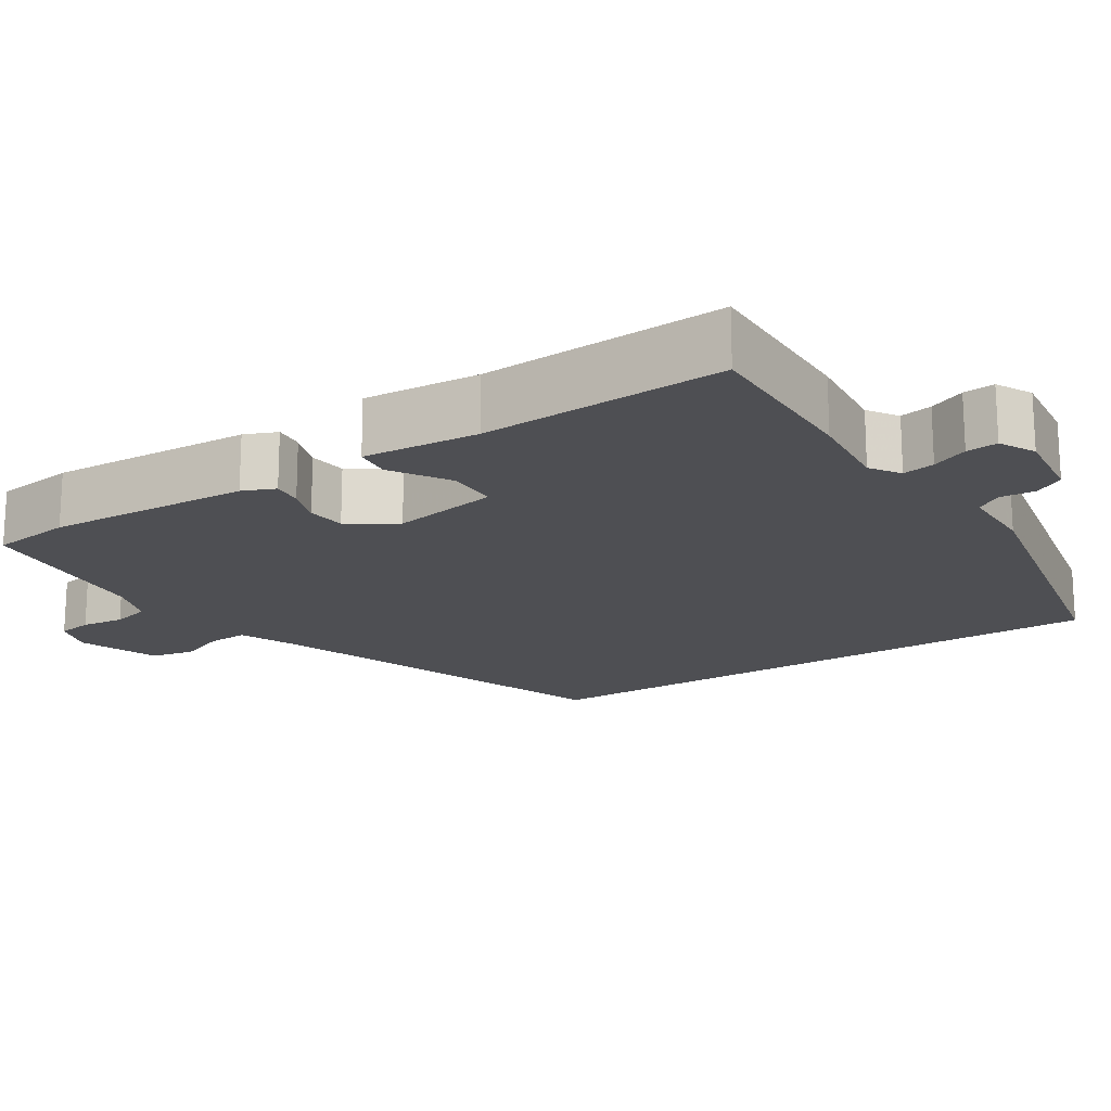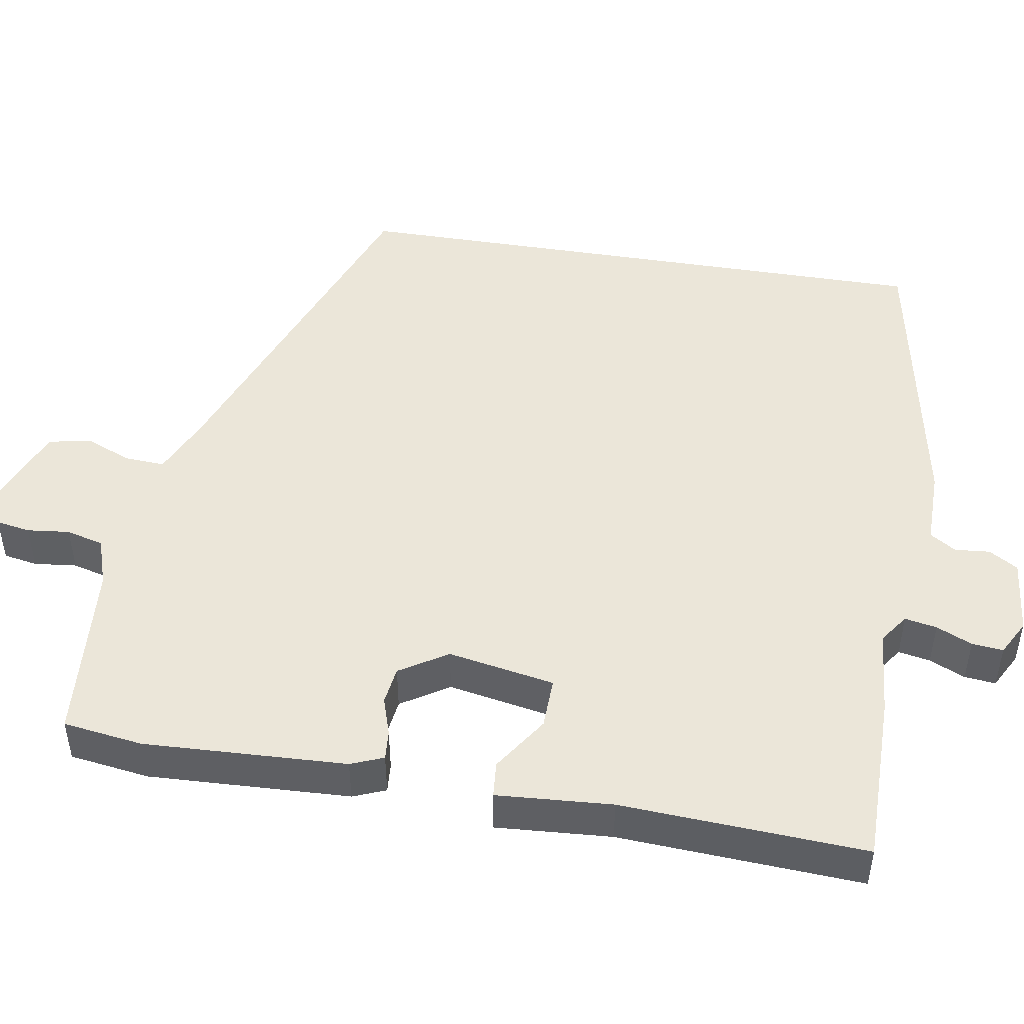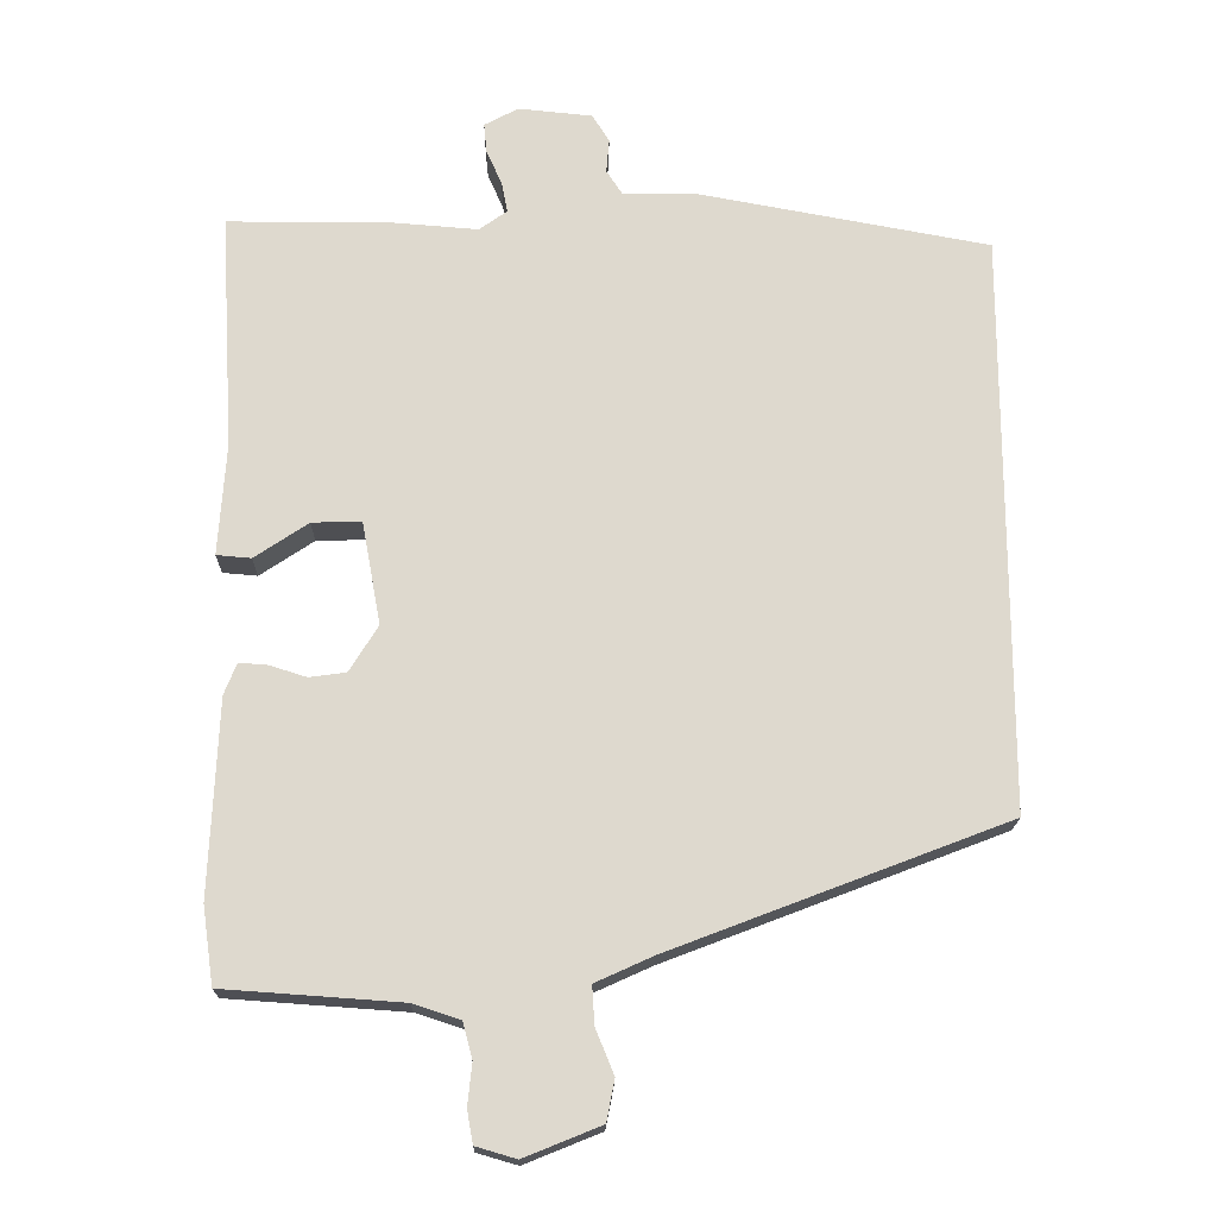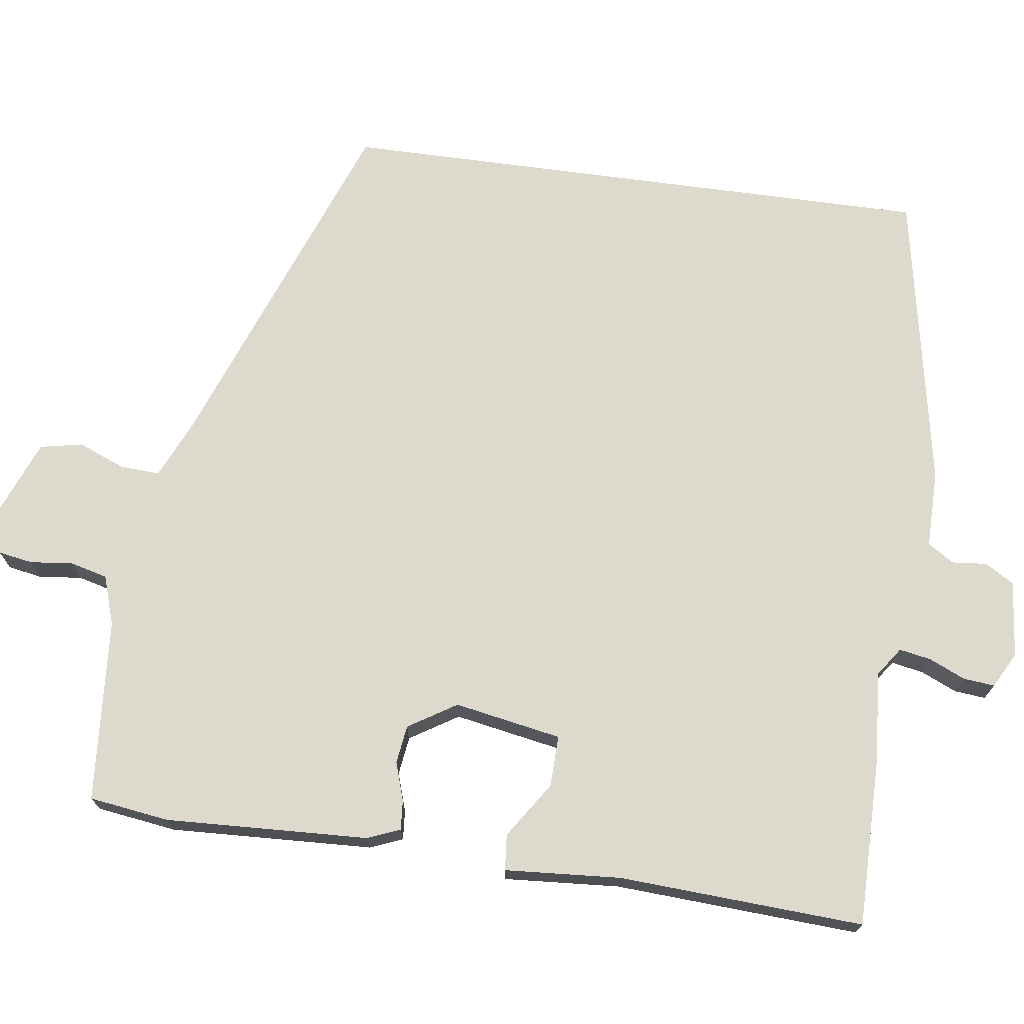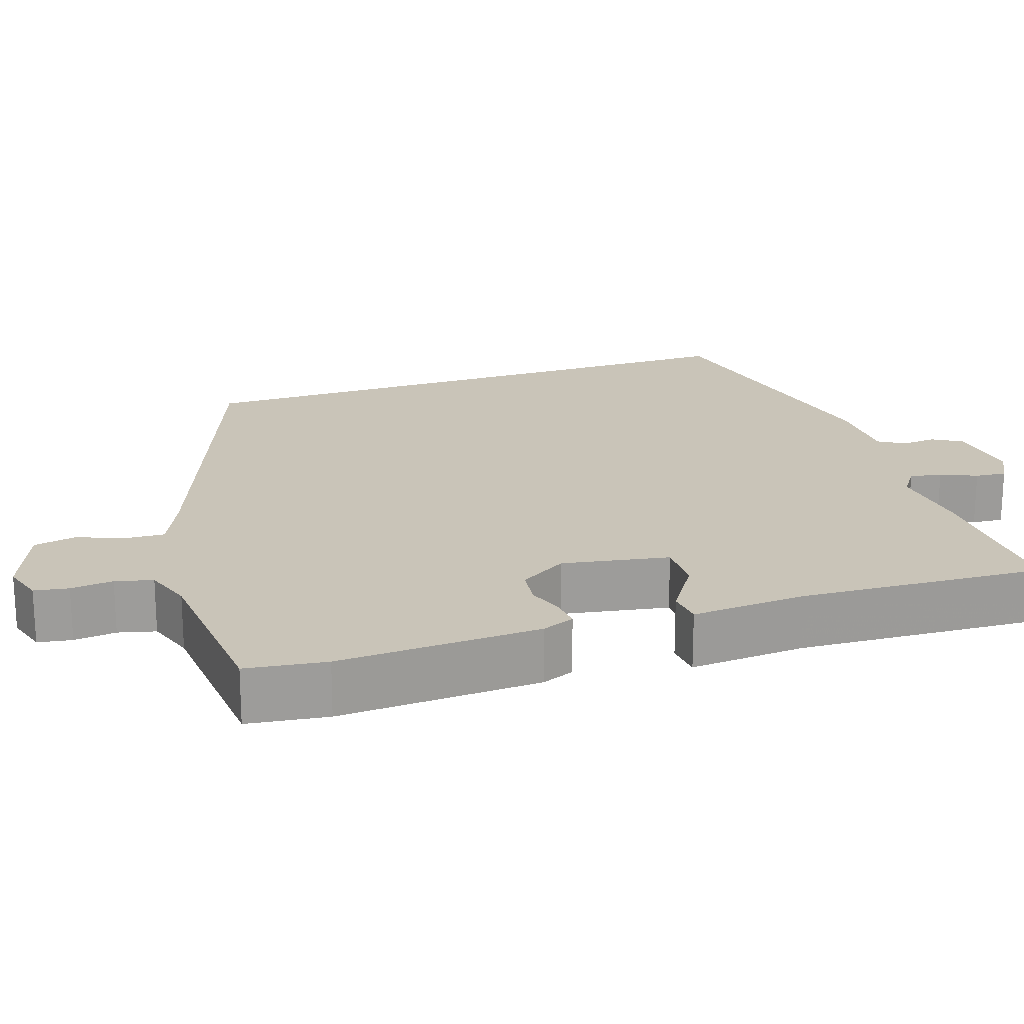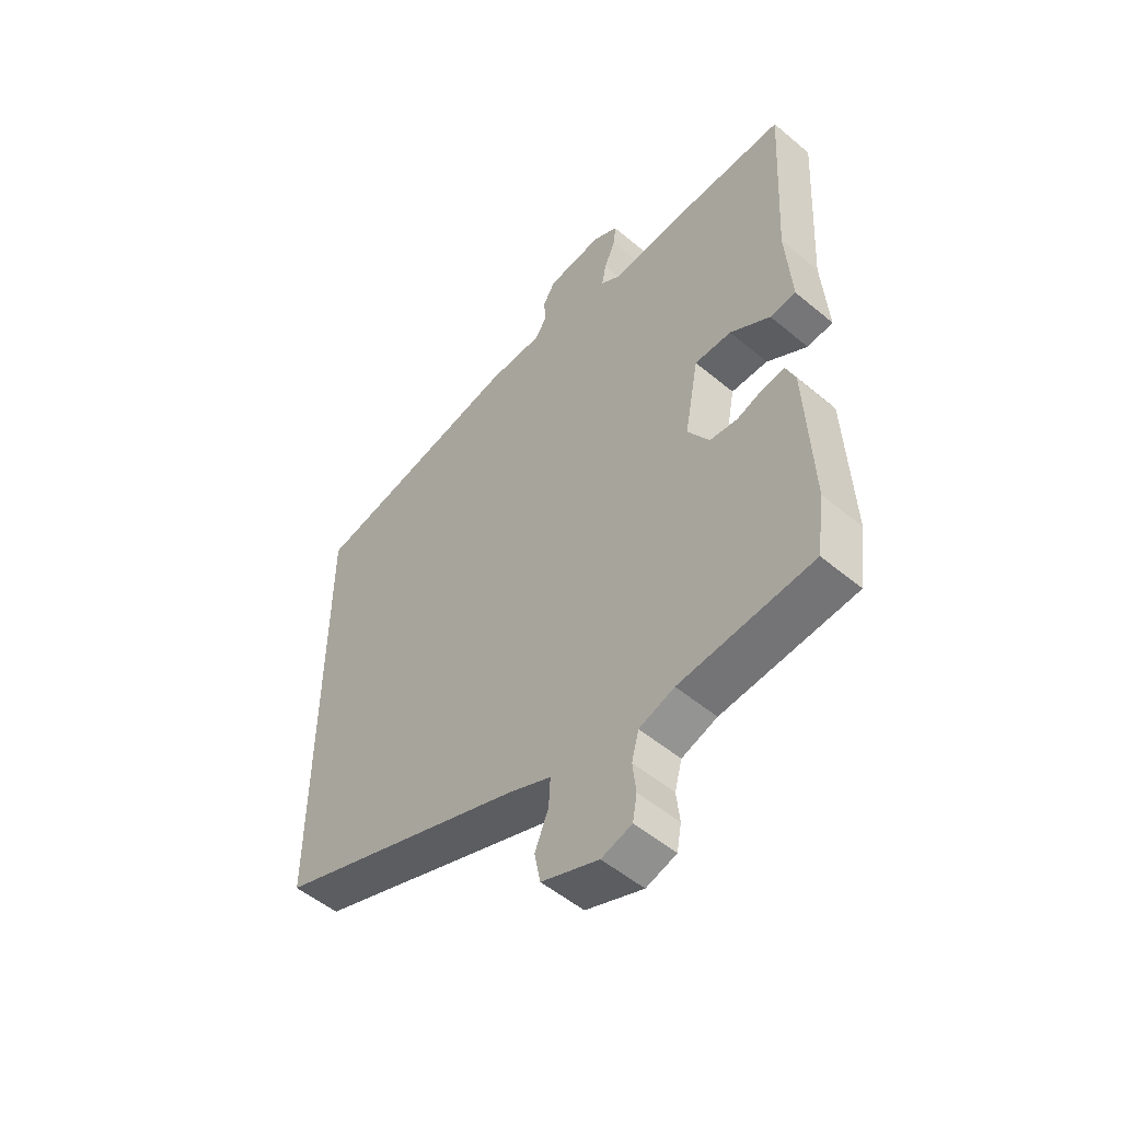
<metadata>
{"format":"obj","ext":"obj","renderer":"f3d","projection":"perspective","resolution":1024,"background":"white","views":[{"elev":-18.2,"azim":-58.2,"up":"+Y"},{"elev":47.8,"azim":-80.8,"up":"+Y"},{"elev":-18.2,"azim":-0.9,"up":"+Z"},{"elev":71.9,"azim":-82.4,"up":"+Y"},{"elev":20.1,"azim":-109.2,"up":"+Y"},{"elev":-53.0,"azim":-131.8,"up":"+Z"}]}
</metadata>
<code>
v -0.527 0.07 0.5
v -0.302 0.07 0.5
v -0.188 0.07 0.491
v -0.15 0.07 0.518
v -0.158 0.07 0.56
v -0.179 0.07 0.607
v -0.183 0.07 0.648
v -0.137 0.07 0.673
v -0.036 0.07 0.663
v -0.013 0.07 0.625
v -0.017 0.07 0.579
v 0.005 0.07 0.545
v 0.106 0.07 0.546
v 0.5 0.07 0.473
v 0.5 0.07 -0.314
v 0.043 0.07 -0.489
v -0.034 0.07 -0.524
v -0.031 0.07 -0.576
v -0.006 0.07 -0.637
v -0.017 0.07 -0.693
v -0.121 0.07 -0.735
v -0.176 0.07 -0.719
v -0.184 0.07 -0.674
v -0.178 0.07 -0.618
v -0.191 0.07 -0.569
v -0.255 0.07 -0.548
v -0.496 0.07 -0.531
v -0.511 0.07 -0.426
v -0.5 0.07 -0.16
v -0.483 0.07 -0.117
v -0.444 0.07 -0.12
v -0.394 0.07 -0.136
v -0.344 0.07 -0.129
v -0.305 0.07 -0.066
v -0.331 0.07 0.074
v -0.398 0.07 0.072
v -0.471 0.07 0.023
v -0.518 0.07 0.027
v -0.508 0.07 0.179
v -0.527 0 0.5
v -0.302 0 0.5
v -0.188 0 0.491
v -0.15 0 0.518
v -0.158 0 0.56
v -0.179 0 0.607
v -0.183 0 0.648
v -0.137 0 0.673
v -0.036 0 0.663
v -0.013 0 0.625
v -0.017 0 0.579
v 0.005 0 0.545
v 0.106 0 0.546
v 0.5 0 0.473
v 0.5 0 -0.314
v 0.043 0 -0.489
v -0.034 0 -0.524
v -0.031 0 -0.576
v -0.006 0 -0.637
v -0.017 0 -0.693
v -0.121 0 -0.735
v -0.176 0 -0.719
v -0.184 0 -0.674
v -0.178 0 -0.618
v -0.191 0 -0.569
v -0.255 0 -0.548
v -0.496 0 -0.531
v -0.511 0 -0.426
v -0.5 0 -0.16
v -0.483 0 -0.117
v -0.444 0 -0.12
v -0.394 0 -0.136
v -0.344 0 -0.129
v -0.305 0 -0.066
v -0.331 0 0.074
v -0.398 0 0.072
v -0.471 0 0.023
v -0.518 0 0.027
v -0.508 0 0.179
f 36 37 38 39
f 1 2 3
f 39 1 3
f 36 39 3
f 35 36 3
f 34 35 3 4
f 30 31 32
f 29 30 32
f 28 29 32
f 27 28 32
f 26 27 32
f 25 26 32 33
f 22 23 24
f 21 22 24
f 20 21 24
f 19 20 24
f 18 19 24
f 17 18 24 25
f 25 33 34
f 17 25 34
f 16 17 34
f 16 34 4
f 15 16 4
f 14 15 4
f 13 14 4
f 12 13 4
f 9 10 11
f 8 9 11
f 7 8 11
f 6 7 11
f 5 6 11
f 4 5 11 12
f 78 77 76 75
f 42 41 40
f 42 40 78
f 42 78 75
f 42 75 74
f 43 42 74 73
f 71 70 69
f 71 69 68
f 71 68 67
f 71 67 66
f 71 66 65
f 72 71 65 64
f 63 62 61
f 63 61 60
f 63 60 59
f 63 59 58
f 63 58 57
f 64 63 57 56
f 73 72 64
f 73 64 56
f 73 56 55
f 43 73 55
f 43 55 54
f 43 54 53
f 43 53 52
f 43 52 51
f 50 49 48
f 50 48 47
f 50 47 46
f 50 46 45
f 50 45 44
f 51 50 44 43
f 1 40 41 2
f 2 41 42 3
f 3 42 43 4
f 4 43 44 5
f 5 44 45 6
f 6 45 46 7
f 7 46 47 8
f 8 47 48 9
f 9 48 49 10
f 10 49 50 11
f 11 50 51 12
f 12 51 52 13
f 13 52 53 14
f 14 53 54 15
f 15 54 55 16
f 16 55 56 17
f 17 56 57 18
f 18 57 58 19
f 19 58 59 20
f 20 59 60 21
f 21 60 61 22
f 22 61 62 23
f 23 62 63 24
f 24 63 64 25
f 25 64 65 26
f 26 65 66 27
f 27 66 67 28
f 28 67 68 29
f 29 68 69 30
f 30 69 70 31
f 31 70 71 32
f 32 71 72 33
f 33 72 73 34
f 34 73 74 35
f 35 74 75 36
f 36 75 76 37
f 37 76 77 38
f 38 77 78 39
f 39 78 40 1

</code>
